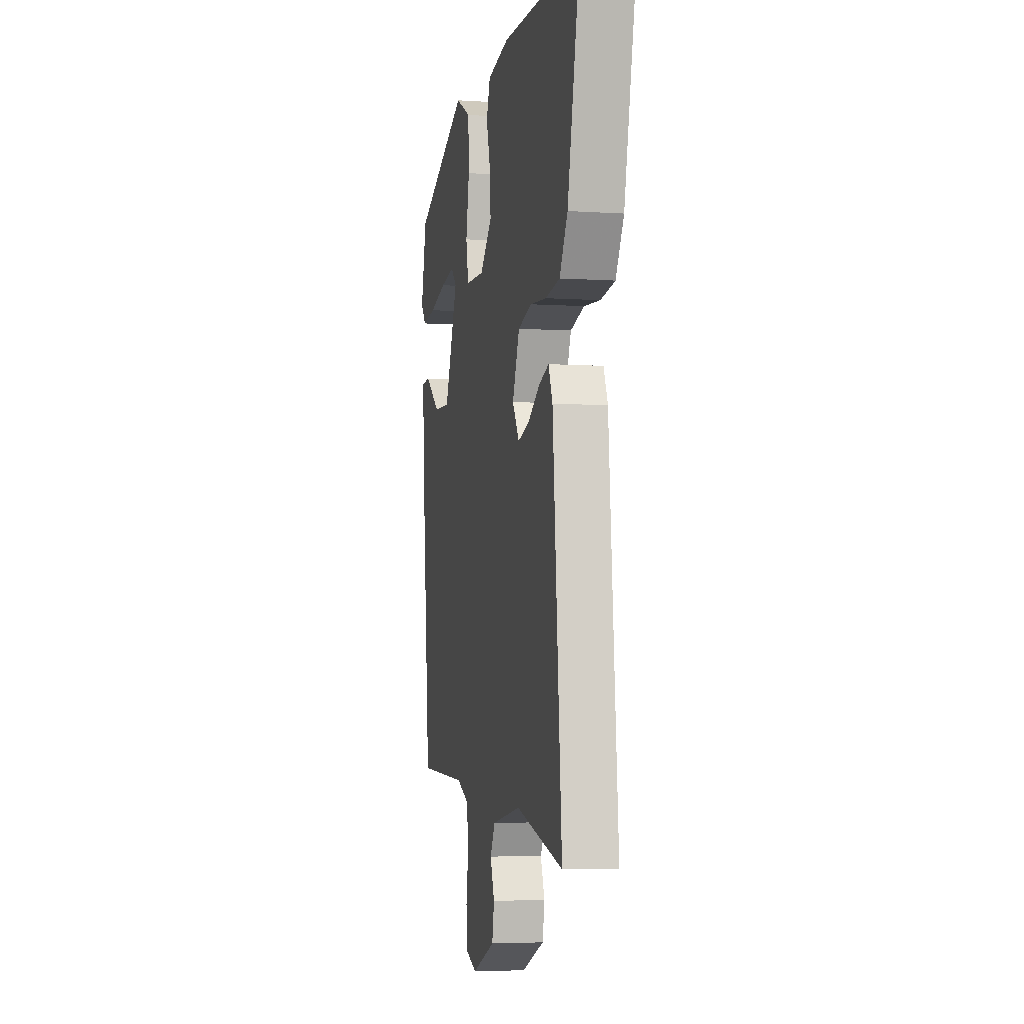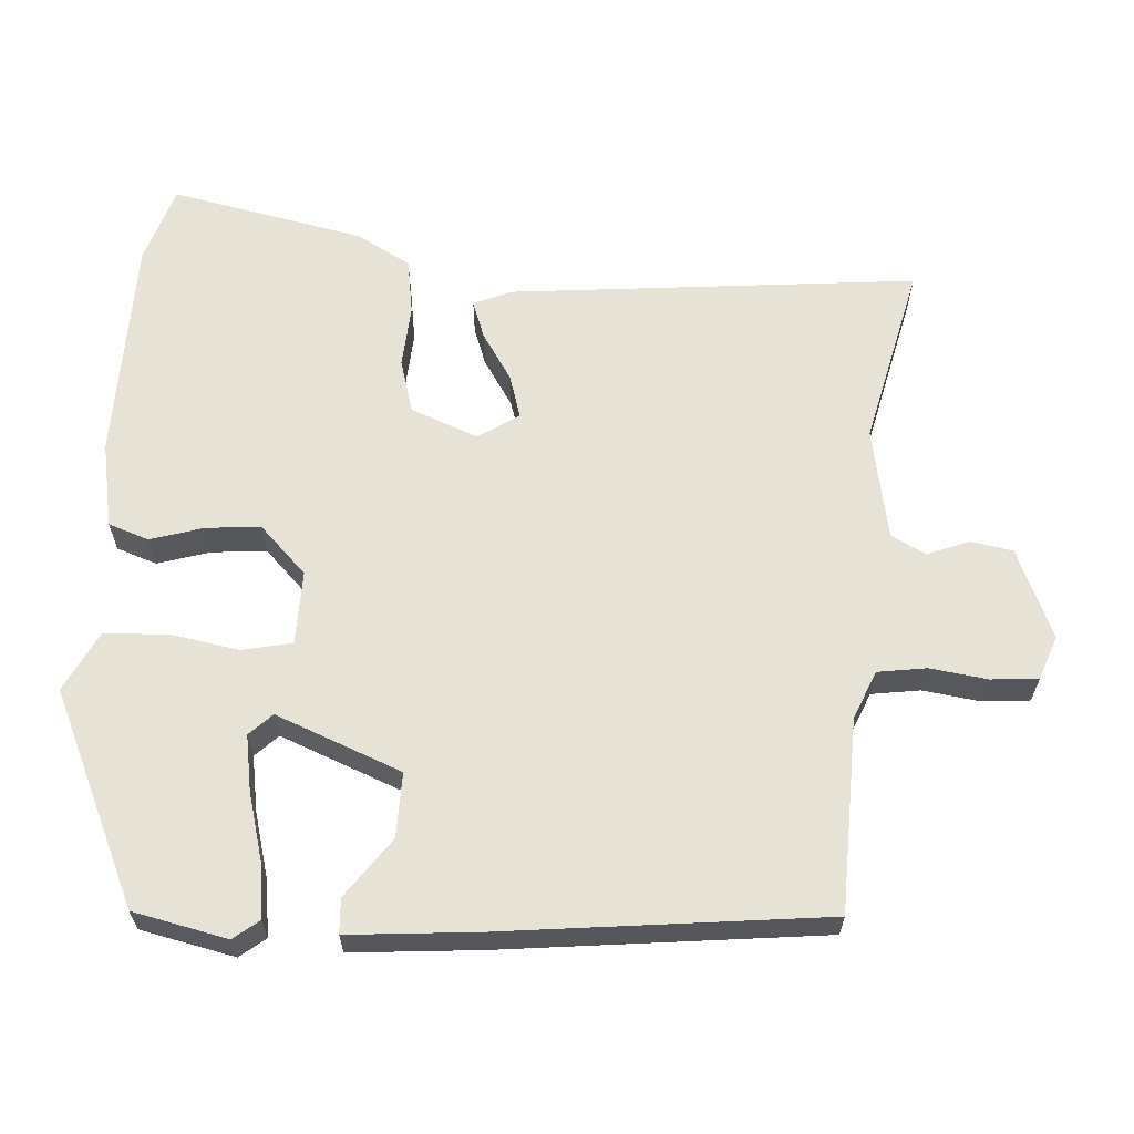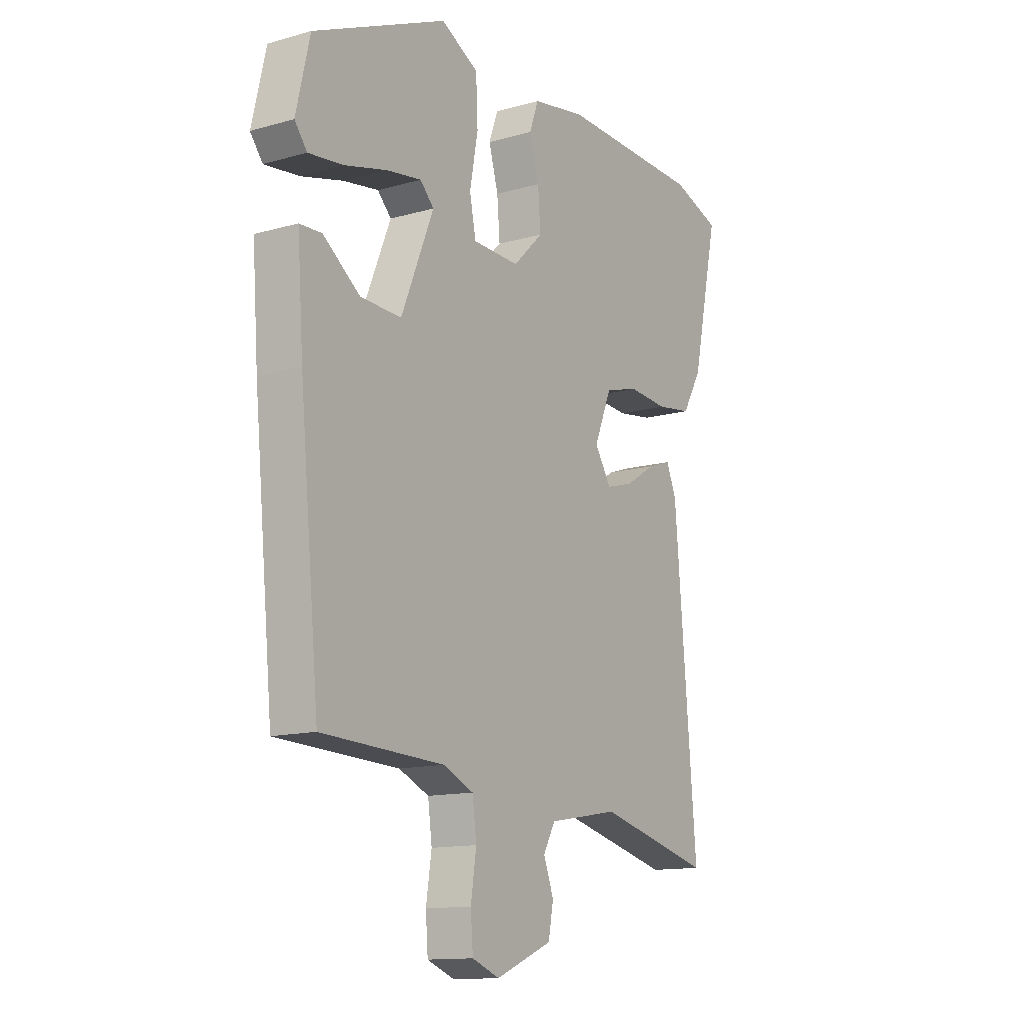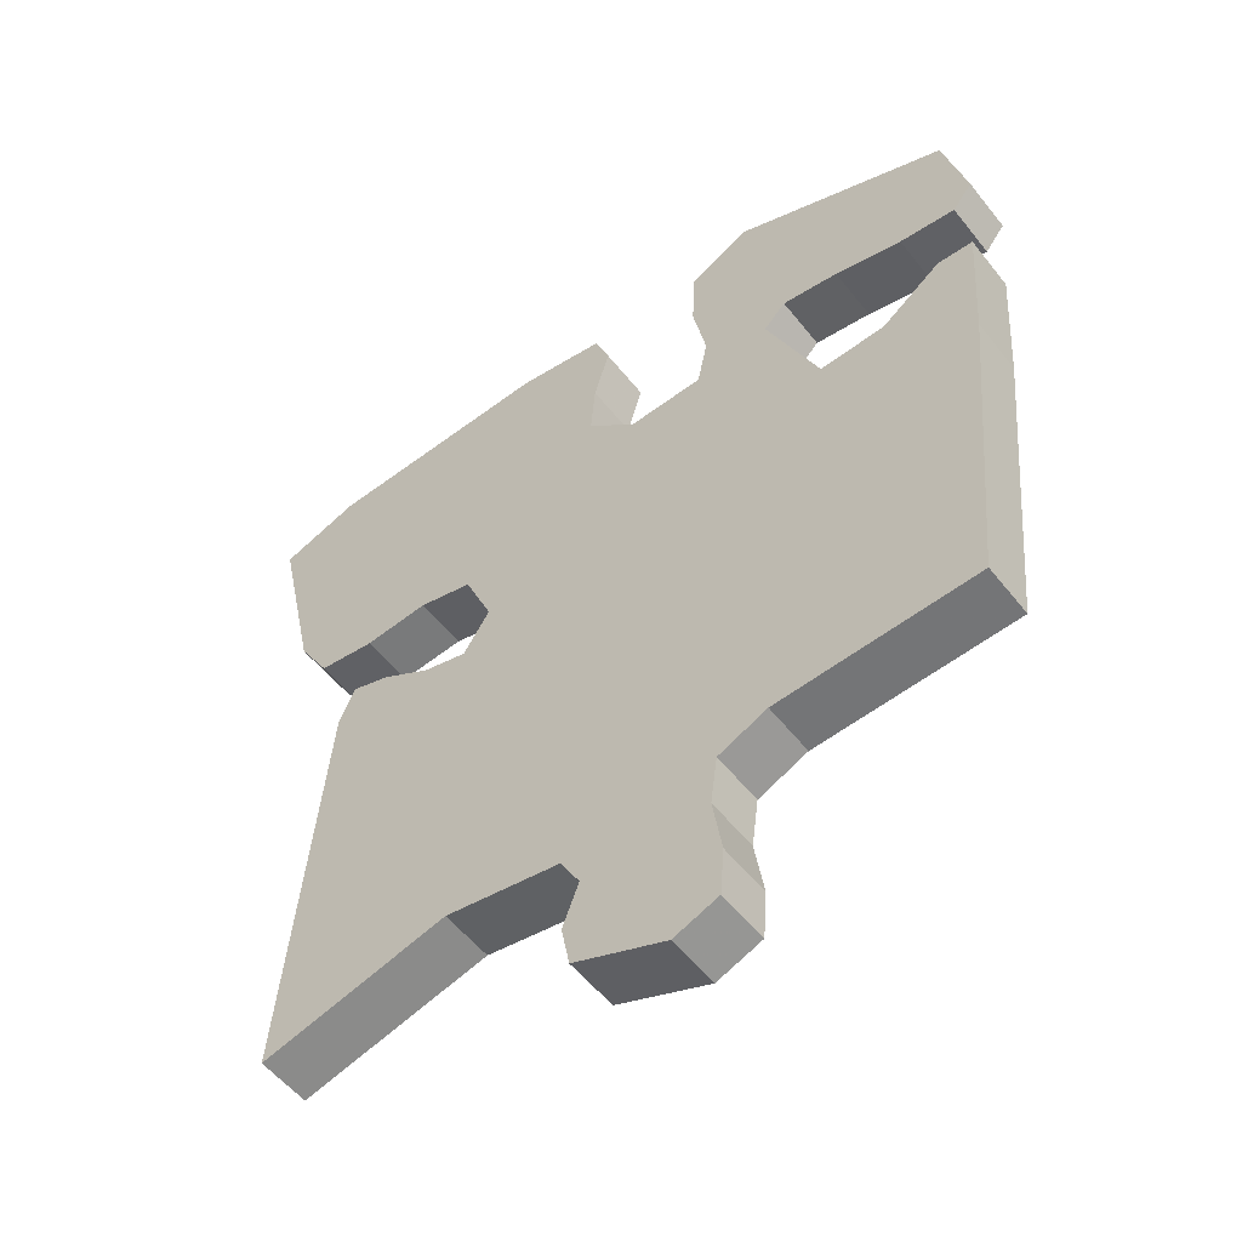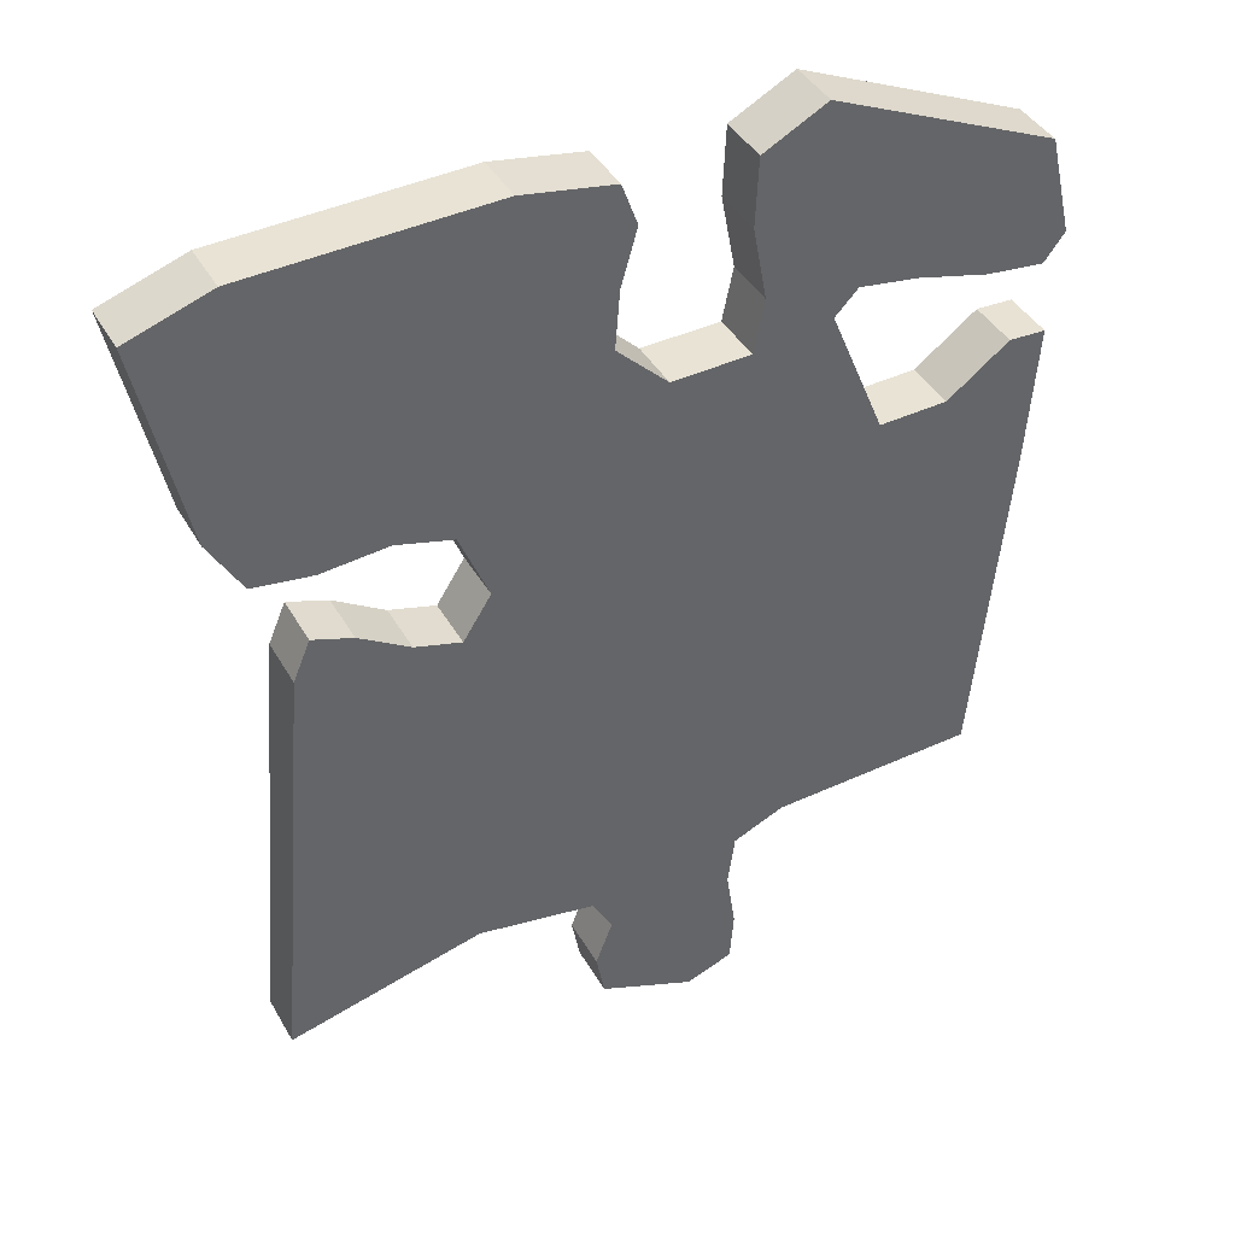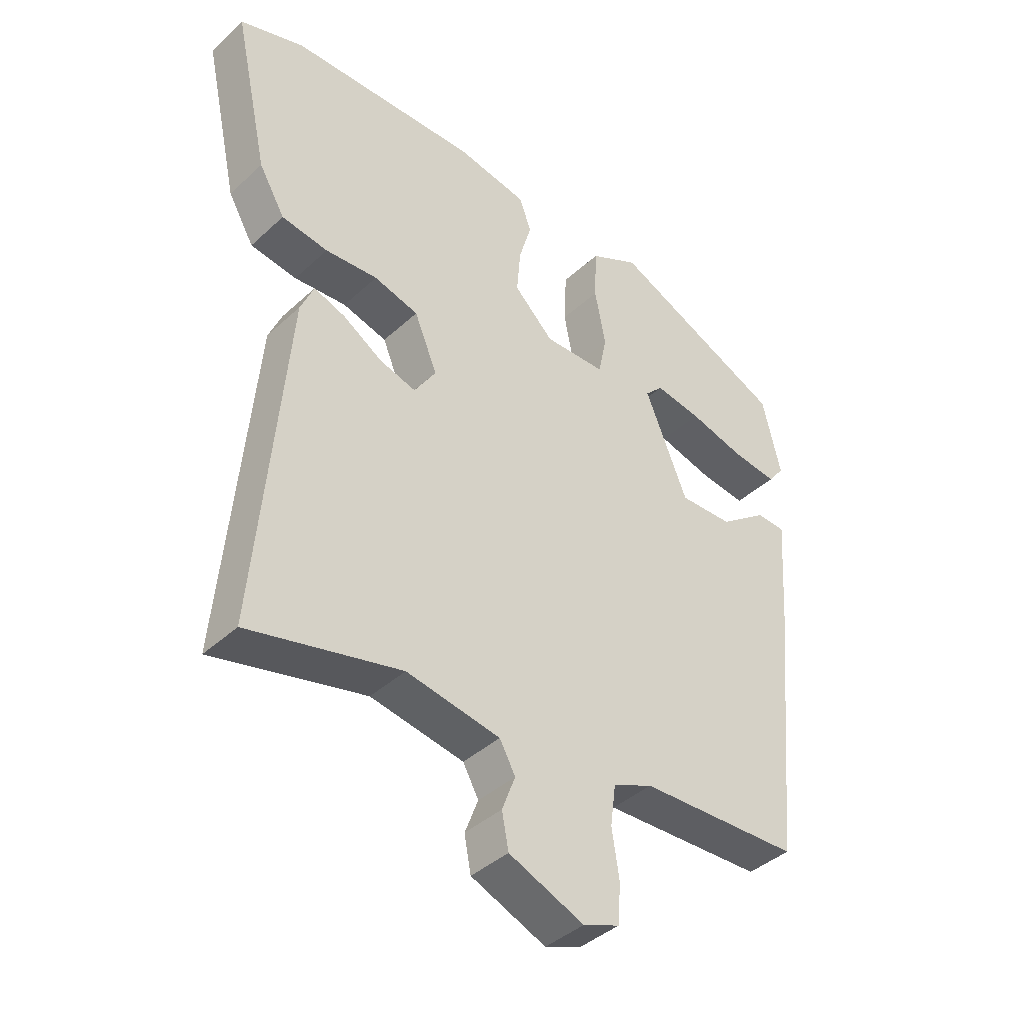
<metadata>
{"format":"obj","ext":"obj","renderer":"f3d","projection":"perspective","resolution":1024,"background":"white","views":[{"elev":-4.7,"azim":-101.8,"up":"+Z"},{"elev":62.9,"azim":93.0,"up":"+Y"},{"elev":-13.3,"azim":122.7,"up":"+Z"},{"elev":-54.9,"azim":37.7,"up":"+Z"},{"elev":41.2,"azim":-27.4,"up":"+Z"},{"elev":-40.8,"azim":-41.9,"up":"+Z"}]}
</metadata>
<code>
v 0.436 0.07 -0.488
v 0.169 0.07 -0.499
v 0.103 0.07 -0.528
v 0.094 0.07 -0.595
v 0.106 0.07 -0.674
v 0.101 0.07 -0.739
v 0.041 0.07 -0.762
v -0.083 0.07 -0.711
v -0.094 0.07 -0.653
v -0.072 0.07 -0.595
v -0.098 0.07 -0.548
v -0.253 0.07 -0.521
v -0.504 0.07 -0.583
v -0.456 0.07 -0.021
v -0.434 0.07 0.031
v -0.382 0.07 0.013
v -0.316 0.07 -0.028
v -0.256 0.07 -0.045
v -0.22 0.07 0.011
v -0.258 0.07 0.103
v -0.332 0.07 0.123
v -0.419 0.07 0.116
v -0.496 0.07 0.127
v -0.539 0.07 0.201
v -0.597 0.07 0.467
v -0.491 0.07 0.503
v -0.178 0.07 0.512
v -0.06 0.07 0.491
v -0.04 0.07 0.436
v -0.061 0.07 0.363
v -0.067 0.07 0.288
v -0.001 0.07 0.224
v 0.101 0.07 0.227
v 0.115 0.07 0.295
v 0.097 0.07 0.39
v 0.101 0.07 0.478
v 0.183 0.07 0.521
v 0.475 0.07 0.392
v 0.505 0.07 0.263
v 0.478 0.07 0.228
v 0.402 0.07 0.237
v 0.31 0.07 0.261
v 0.233 0.07 0.273
v 0.203 0.07 0.242
v 0.274 0.07 0.07
v 0.363 0.07 0.073
v 0.444 0.07 0.133
v 0.492 0.07 0.131
v 0.479 0.07 -0.049
v 0.436 0 -0.488
v 0.169 0 -0.499
v 0.103 0 -0.528
v 0.094 0 -0.595
v 0.106 0 -0.674
v 0.101 0 -0.739
v 0.041 0 -0.762
v -0.083 0 -0.711
v -0.094 0 -0.653
v -0.072 0 -0.595
v -0.098 0 -0.548
v -0.253 0 -0.521
v -0.504 0 -0.583
v -0.456 0 -0.021
v -0.434 0 0.031
v -0.382 0 0.013
v -0.316 0 -0.028
v -0.256 0 -0.045
v -0.22 0 0.011
v -0.258 0 0.103
v -0.332 0 0.123
v -0.419 0 0.116
v -0.496 0 0.127
v -0.539 0 0.201
v -0.597 0 0.467
v -0.491 0 0.503
v -0.178 0 0.512
v -0.06 0 0.491
v -0.04 0 0.436
v -0.061 0 0.363
v -0.067 0 0.288
v -0.001 0 0.224
v 0.101 0 0.227
v 0.115 0 0.295
v 0.097 0 0.39
v 0.101 0 0.478
v 0.183 0 0.521
v 0.475 0 0.392
v 0.505 0 0.263
v 0.478 0 0.228
v 0.402 0 0.237
v 0.31 0 0.261
v 0.233 0 0.273
v 0.203 0 0.242
v 0.274 0 0.07
v 0.363 0 0.073
v 0.444 0 0.133
v 0.492 0 0.131
v 0.479 0 -0.049
f 49 1 2
f 48 49 2
f 47 48 2
f 46 47 2
f 45 46 2 3
f 44 45 3
f 40 41 42
f 39 40 42
f 38 39 42
f 37 38 42
f 36 37 42
f 35 36 42
f 34 35 42 43
f 33 34 43 44
f 28 29 30
f 27 28 30
f 26 27 30
f 25 26 30
f 24 25 30
f 23 24 30
f 22 23 30
f 21 22 30
f 20 21 30 31
f 19 20 31 32
f 15 16 17
f 14 15 17
f 13 14 17
f 12 13 17
f 11 12 17 18
f 19 32 33
f 18 19 33
f 11 18 33
f 10 11 33
f 8 9 10
f 7 8 10
f 6 7 10
f 5 6 10
f 4 5 10
f 10 33 44
f 4 10 44
f 3 4 44
f 51 50 98
f 51 98 97
f 51 97 96
f 51 96 95
f 52 51 95 94
f 52 94 93
f 91 90 89
f 91 89 88
f 91 88 87
f 91 87 86
f 91 86 85
f 91 85 84
f 92 91 84 83
f 93 92 83 82
f 79 78 77
f 79 77 76
f 79 76 75
f 79 75 74
f 79 74 73
f 79 73 72
f 79 72 71
f 79 71 70
f 80 79 70 69
f 81 80 69 68
f 66 65 64
f 66 64 63
f 66 63 62
f 66 62 61
f 67 66 61 60
f 82 81 68
f 82 68 67
f 82 67 60
f 82 60 59
f 59 58 57
f 59 57 56
f 59 56 55
f 59 55 54
f 59 54 53
f 93 82 59
f 93 59 53
f 93 53 52
f 1 50 51 2
f 2 51 52 3
f 3 52 53 4
f 4 53 54 5
f 5 54 55 6
f 6 55 56 7
f 7 56 57 8
f 8 57 58 9
f 9 58 59 10
f 10 59 60 11
f 11 60 61 12
f 12 61 62 13
f 13 62 63 14
f 14 63 64 15
f 15 64 65 16
f 16 65 66 17
f 17 66 67 18
f 18 67 68 19
f 19 68 69 20
f 20 69 70 21
f 21 70 71 22
f 22 71 72 23
f 23 72 73 24
f 24 73 74 25
f 25 74 75 26
f 26 75 76 27
f 27 76 77 28
f 28 77 78 29
f 29 78 79 30
f 30 79 80 31
f 31 80 81 32
f 32 81 82 33
f 33 82 83 34
f 34 83 84 35
f 35 84 85 36
f 36 85 86 37
f 37 86 87 38
f 38 87 88 39
f 39 88 89 40
f 40 89 90 41
f 41 90 91 42
f 42 91 92 43
f 43 92 93 44
f 44 93 94 45
f 45 94 95 46
f 46 95 96 47
f 47 96 97 48
f 48 97 98 49
f 49 98 50 1

</code>
